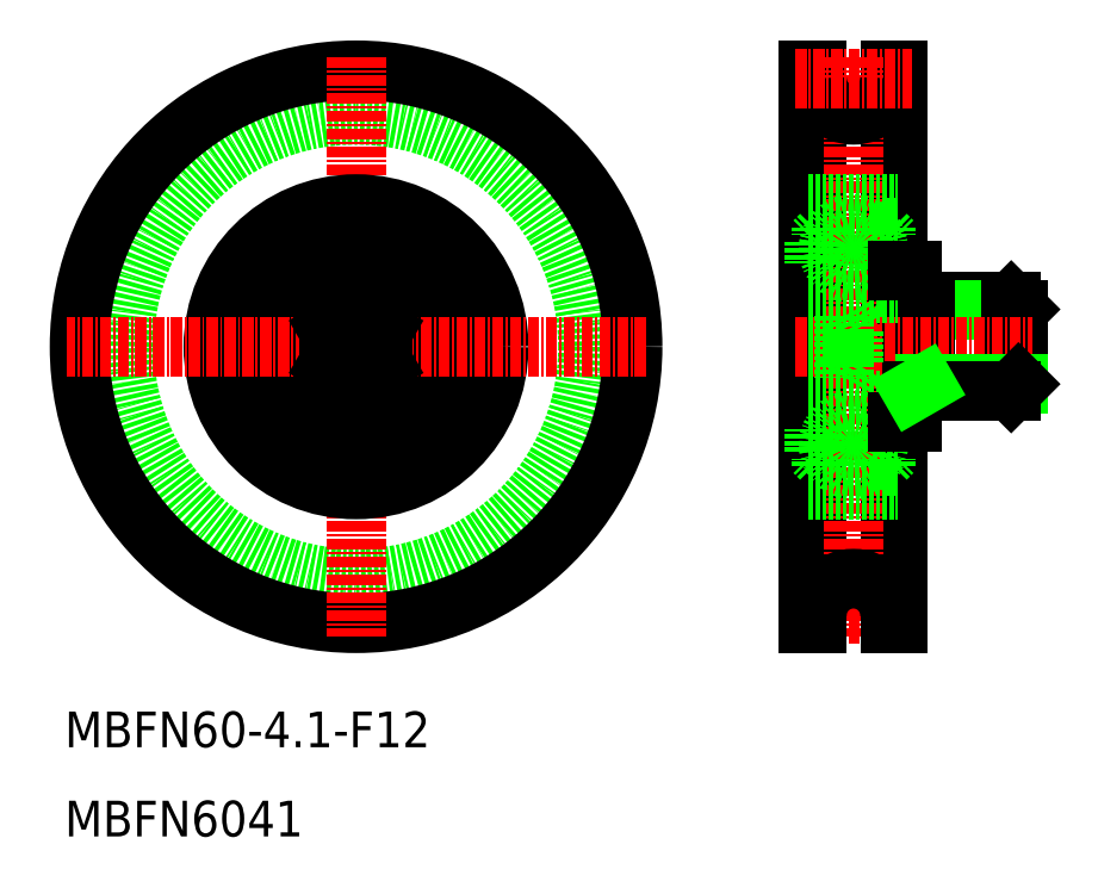
<metadata>
{"format":"dxf","ext":"dxf","renderer":"ezdxf+matplotlib","layout":"modelspace","background":"white","min_lineweight":24,"dpi":150}
</metadata>
<code>
0
SECTION
2
ENTITIES
0
TEXT
8
0
10
2.5
20
6.25
30
0
40
4
1
MBFN60-4.1-F12
7
MISUMI
0
TEXT
8
0
10
2.5
20
-3.75
30
0
40
4
1
MBFN6041
7
MISUMI
0
LINE
8
0
10
95.92
20
82.15
30
0
11
95.02
21
82.15
31
0
0
LINE
8
0
10
95.02
20
82.15
30
0
11
95.02
21
20.15
31
0
0
LINE
8
0
10
95.92
20
20.15
30
0
11
95.92
21
82.15
31
0
0
LINE
8
0
10
85.92
20
82.15
30
0
11
86.82
21
82.15
31
0
0
LINE
8
0
10
86.82
20
82.15
30
0
11
86.82
21
20.15
31
0
0
LINE
8
0
10
85.92
20
20.15
30
0
11
85.92
21
82.15
31
0
0
LINE
8
CENTER
10
90.92
20
83.65
30
0
11
90.92
21
18.65
31
0
0
ARC
8
0
10
90.92
20
81.25
30
0
40
4.1
50
180
51
0
0
LINE
8
CENTER
10
84.42
20
81.15
30
0
11
97.42
21
81.15
31
0
0
LINE
8
CENTER
10
84.42
20
21.15
30
0
11
97.42
21
21.15
31
0
0
ARC
8
0
10
90.92
20
21.05
30
0
40
4.1
50
0
51
180
0
LINE
8
0
10
85.92
20
20.15
30
0
11
86.82
21
20.15
31
0
0
LINE
8
0
10
95.92
20
20.15
30
0
11
95.02
21
20.15
31
0
0
LINE
8
0
10
97.42
20
59.65
30
0
11
97.42
21
42.65
31
0
0
LINE
8
0
10
108.6
20
56.15
30
0
11
109.4
21
55.34
31
0
0
LINE
8
0
10
98.92
20
55.34
30
0
11
97.52
21
56.15
31
0
0
LINE
8
0
10
97.42
20
56.15
30
0
11
108.6
21
56.15
31
0
0
LINE
8
0
10
98.92
20
55.34
30
0
11
109.4
21
55.34
31
0
0
LINE
8
0
10
109.4
20
55.34
30
0
11
109.4
21
46.96
31
0
0
LINE
8
0
10
108.6
20
56.15
30
0
11
108.6
21
46.15
31
0
0
LINE
8
0
10
98.92
20
56.15
30
0
11
98.92
21
46.15
31
0
0
LINE
8
CENTER
10
84.42
20
51.15
30
0
11
110.9
21
51.15
31
0
0
LINE
8
0
10
95.92
20
37.75
30
0
11
94.54
21
37.75
31
0
0
LINE
8
0
10
95.29
20
39.35
30
0
11
95.29
21
41.85
31
0
0
LINE
8
0
10
95.92
20
41.85
30
0
11
93.12
21
41.85
31
0
0
CIRCLE
8
0
10
90.92
20
40.15
30
0
40
2.778
0
CIRCLE
8
0
10
90.92
20
40.15
30
0
40
2.778
0
LINE
8
0
10
94.54
20
37.75
30
0
11
94.54
21
38.6
31
0
0
LINE
8
0
10
94.54
20
38.6
30
0
11
95.29
21
39.35
31
0
0
LINE
8
0
10
93.12
20
38.45
30
0
11
94.54
21
38.45
31
0
0
LINE
8
0
10
88.73
20
38.45
30
0
11
87.31
21
38.45
31
0
0
LINE
8
0
10
87.31
20
38.6
30
0
11
86.56
21
39.35
31
0
0
LINE
8
0
10
87.31
20
37.75
30
0
11
87.31
21
38.6
31
0
0
LINE
8
0
10
85.92
20
41.85
30
0
11
88.73
21
41.85
31
0
0
LINE
8
0
10
86.56
20
39.35
30
0
11
86.56
21
41.85
31
0
0
LINE
8
0
10
85.92
20
37.75
30
0
11
87.31
21
37.75
31
0
0
LINE
8
0
10
85.92
20
64.55
30
0
11
87.31
21
64.55
31
0
0
LINE
8
0
10
86.56
20
62.95
30
0
11
86.56
21
60.45
31
0
0
LINE
8
0
10
85.92
20
60.45
30
0
11
88.73
21
60.45
31
0
0
LINE
8
0
10
87.31
20
64.55
30
0
11
87.31
21
63.7
31
0
0
LINE
8
0
10
87.31
20
63.7
30
0
11
86.56
21
62.95
31
0
0
LINE
8
0
10
88.73
20
63.85
30
0
11
87.31
21
63.85
31
0
0
LINE
8
0
10
93.12
20
63.85
30
0
11
94.54
21
63.85
31
0
0
LINE
8
0
10
85.92
20
35.15
30
0
11
95.92
21
35.15
31
0
0
LINE
8
0
10
85.92
20
45.15
30
0
11
95.92
21
45.15
31
0
0
LINE
8
0
10
94.54
20
63.7
30
0
11
95.29
21
62.95
31
0
0
LINE
8
0
10
94.54
20
64.55
30
0
11
94.54
21
63.7
31
0
0
CIRCLE
8
0
10
90.92
20
62.15
30
0
40
2.778
0
CIRCLE
8
0
10
90.92
20
62.15
30
0
40
2.778
0
LINE
8
0
10
85.92
20
57.15
30
0
11
95.92
21
57.15
31
0
0
LINE
8
0
10
95.92
20
60.45
30
0
11
93.12
21
60.45
31
0
0
LINE
8
0
10
85.92
20
67.15
30
0
11
95.92
21
67.15
31
0
0
LINE
8
0
10
95.29
20
62.95
30
0
11
95.29
21
60.45
31
0
0
LINE
8
0
10
95.92
20
64.55
30
0
11
94.54
21
64.55
31
0
0
LINE
8
0
10
95.92
20
59.65
30
0
11
97.42
21
59.65
31
0
0
LINE
8
0
10
95.92
20
42.65
30
0
11
97.42
21
42.65
31
0
0
LINE
8
0
10
98.92
20
46.96
30
0
11
109.4
21
46.96
31
0
0
LINE
8
0
10
97.42
20
46.15
30
0
11
108.6
21
46.15
31
0
0
LINE
8
0
10
98.92
20
46.96
30
0
11
97.52
21
46.15
31
0
0
LINE
8
0
10
108.6
20
46.15
30
0
11
109.4
21
46.96
31
0
0
CIRCLE
8
0
10
35.16
20
51.15
30
0
40
26
0
CIRCLE
8
0
10
35.16
20
51.15
30
0
40
31
0
LINE
8
CENTER
10
35.16
20
83.65
30
0
11
35.16
21
18.65
31
0
0
CIRCLE
8
0
10
35.16
20
51.15
30
0
40
6
0
CIRCLE
8
0
10
35.16
20
51.15
30
0
40
16
0
CIRCLE
8
0
10
35.16
20
51.15
30
0
40
9.3
0
CIRCLE
8
0
10
35.16
20
51.15
30
0
40
13.4
0
LINE
8
CENTER
10
67.66
20
51.15
30
0
11
2.664
21
51.15
31
0
0
LINE
8
0
10
32.16
20
49.42
30
0
11
35.16
21
47.69
31
0
0
LINE
8
0
10
35.16
20
54.61
30
0
11
32.16
21
52.88
31
0
0
LINE
8
0
10
32.16
20
49.42
30
0
11
32.16
21
52.88
31
0
0
LINE
8
0
10
35.16
20
54.61
30
0
11
38.16
21
52.88
31
0
0
LINE
8
0
10
38.16
20
49.42
30
0
11
38.16
21
52.88
31
0
0
LINE
8
0
10
38.16
20
49.42
30
0
11
35.16
21
47.69
31
0
0
LINE
8
0
10
85.92
20
49.42
30
0
11
89.92
21
49.42
31
0
0
LINE
8
0
10
85.92
20
52.88
30
0
11
89.92
21
52.88
31
0
0
LINE
8
0
10
85.92
20
54.61
30
0
11
89.92
21
54.61
31
0
0
LINE
8
0
10
85.92
20
47.69
30
0
11
89.92
21
47.69
31
0
0
LINE
8
0
10
90.92
20
52.88
30
0
11
89.92
21
54.61
31
0
0
LINE
8
0
10
89.92
20
54.61
30
0
11
89.92
21
47.69
31
0
0
LINE
8
0
10
90.92
20
52.88
30
0
11
90.92
21
49.42
31
0
0
LINE
8
0
10
90.92
20
49.42
30
0
11
89.92
21
47.69
31
0
0
ENDSEC
0
EOF

</code>
